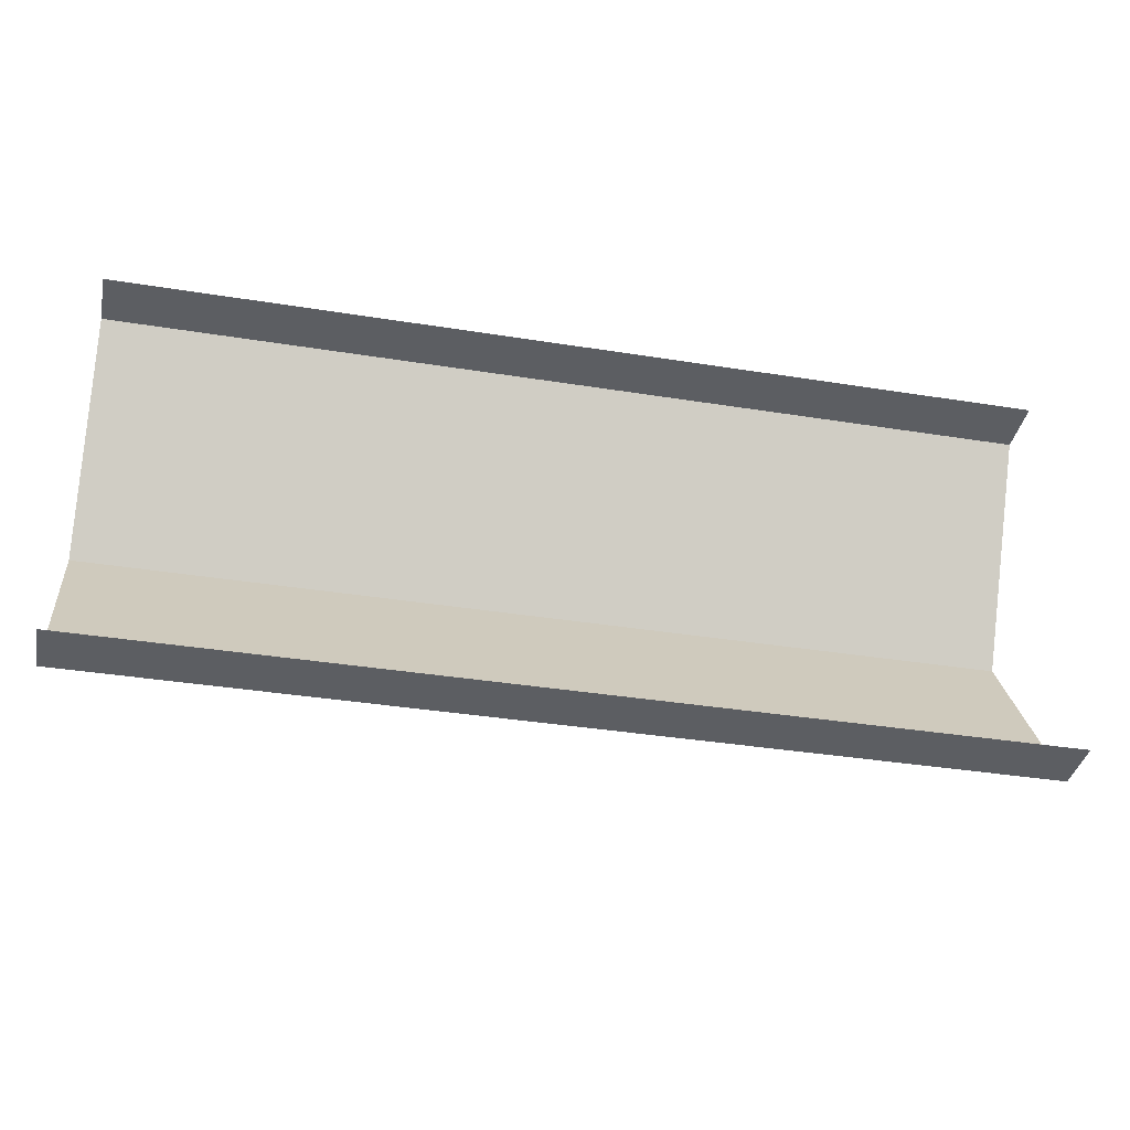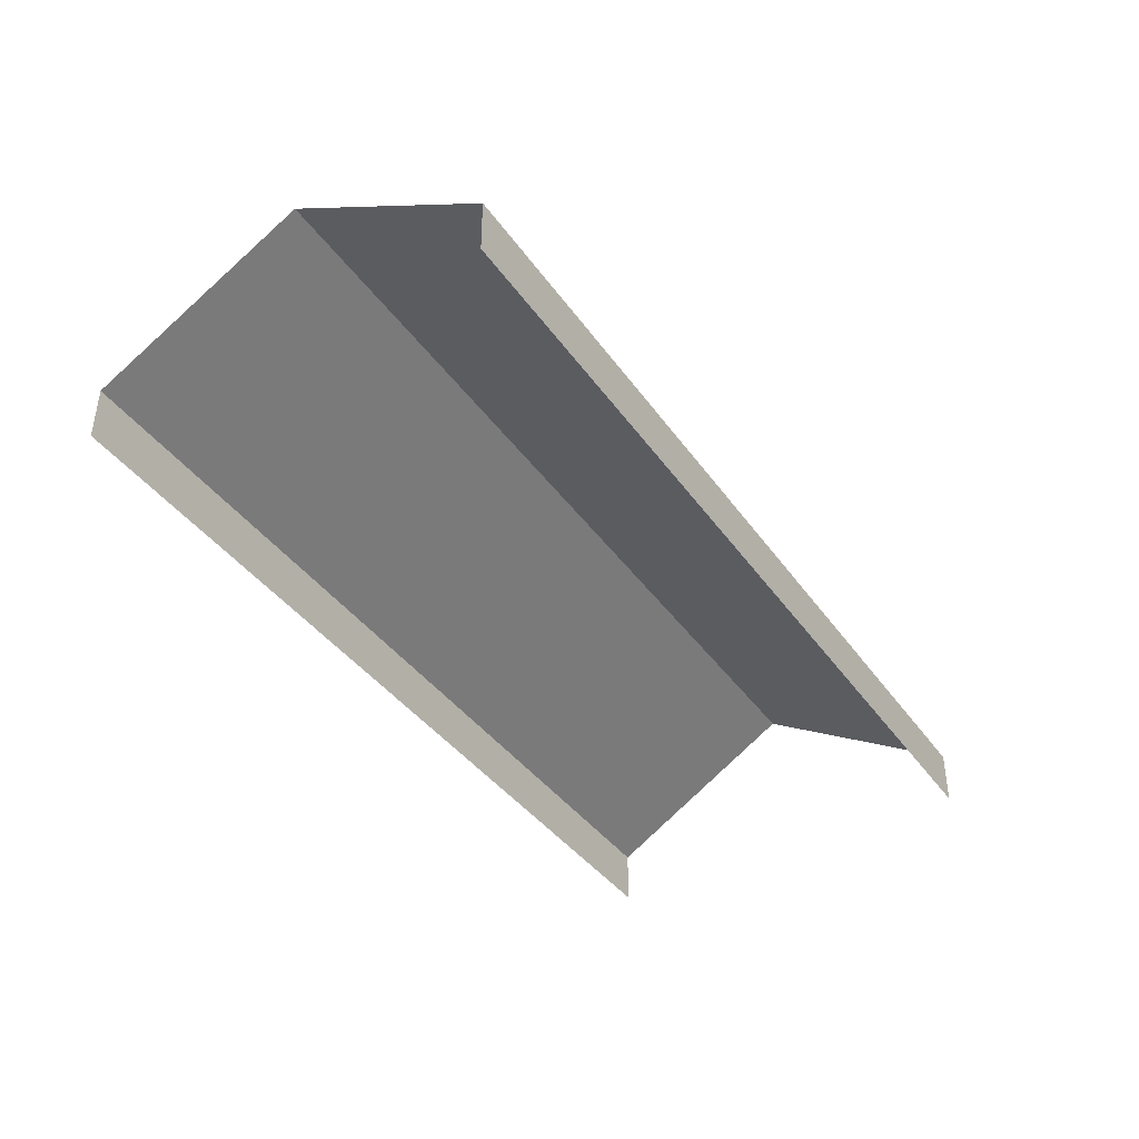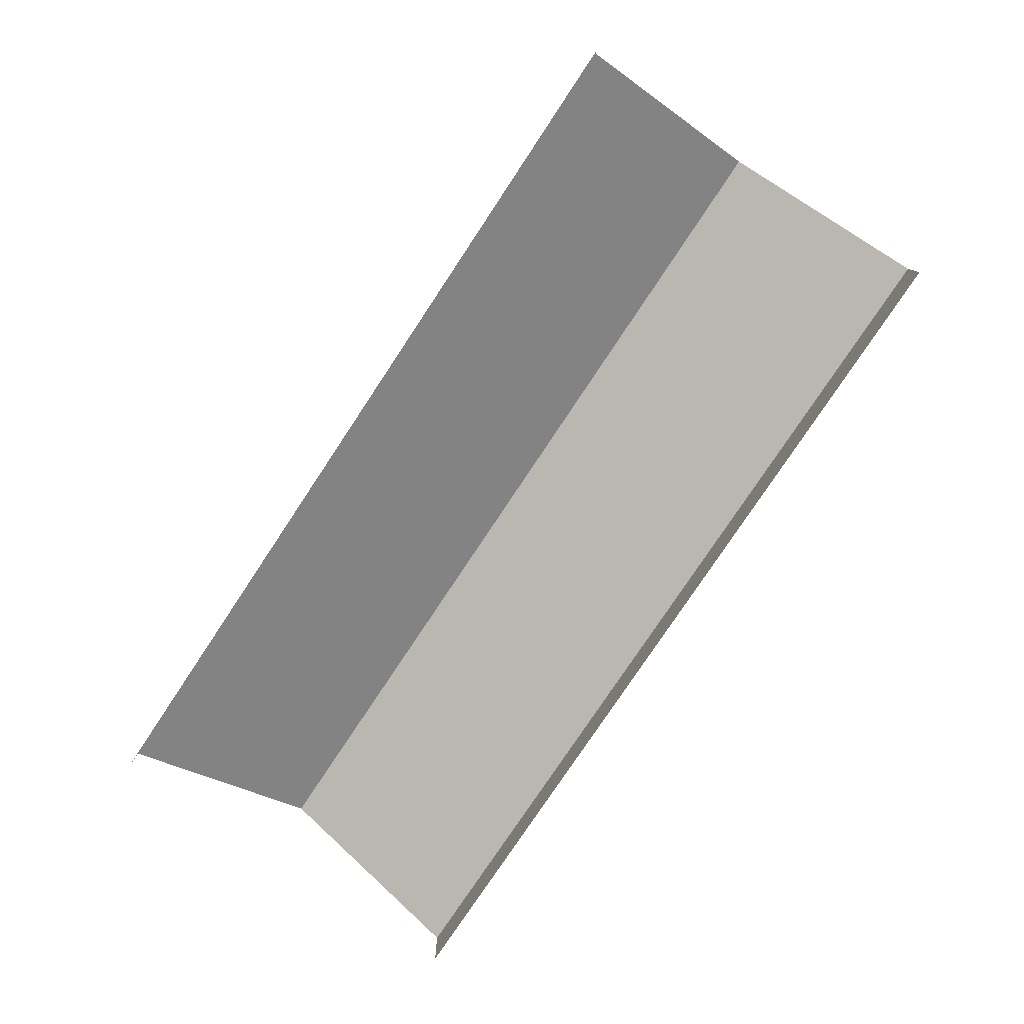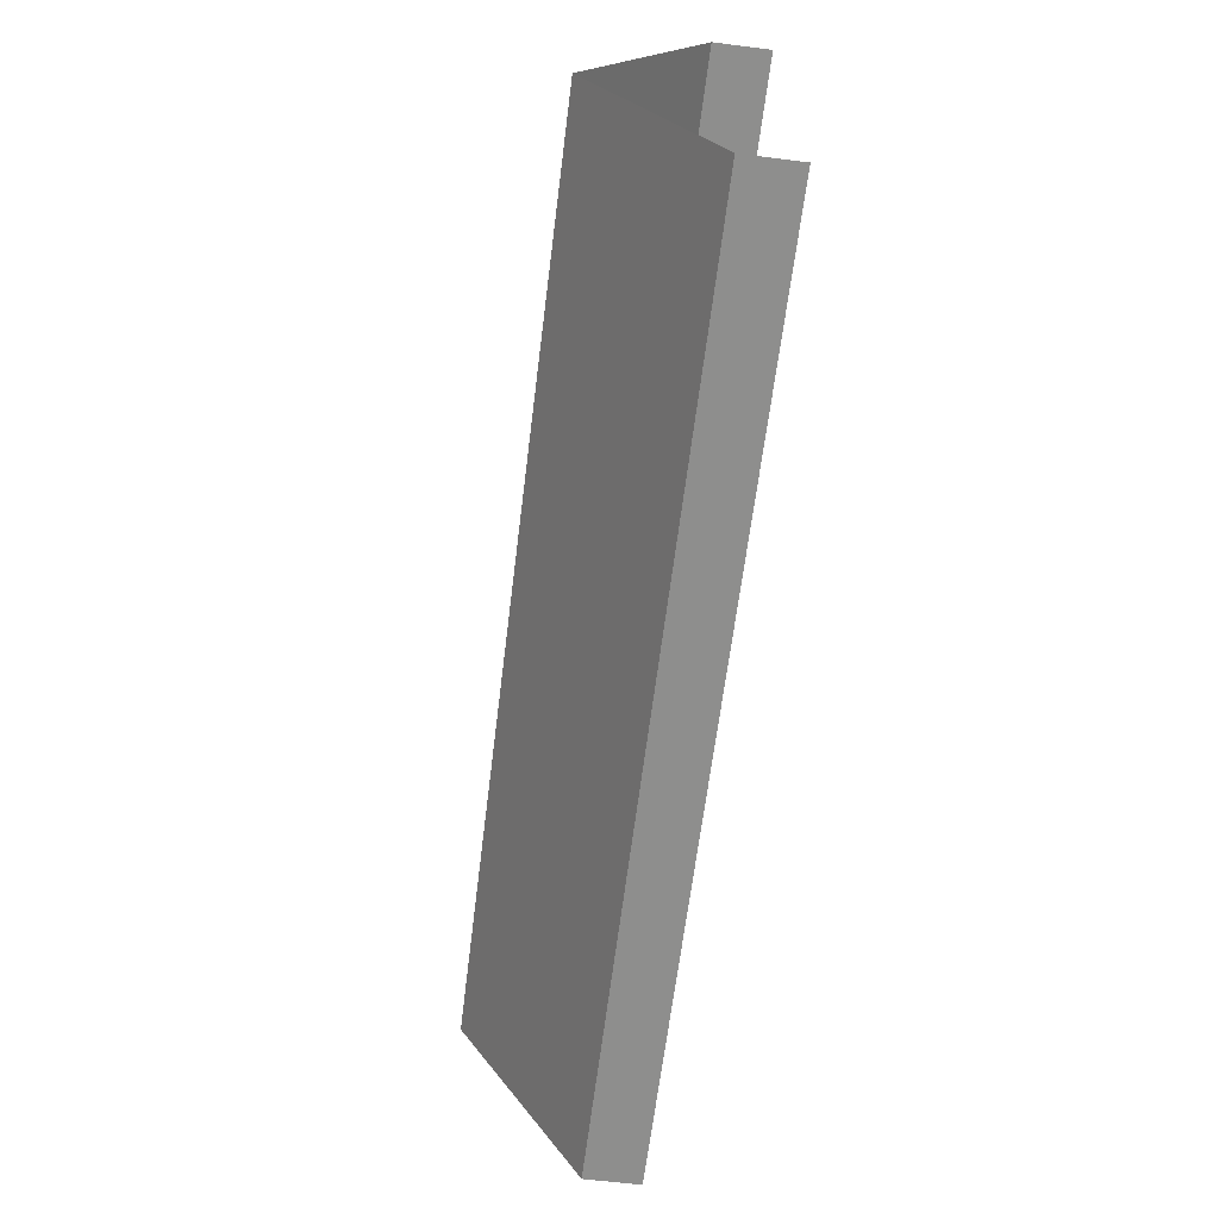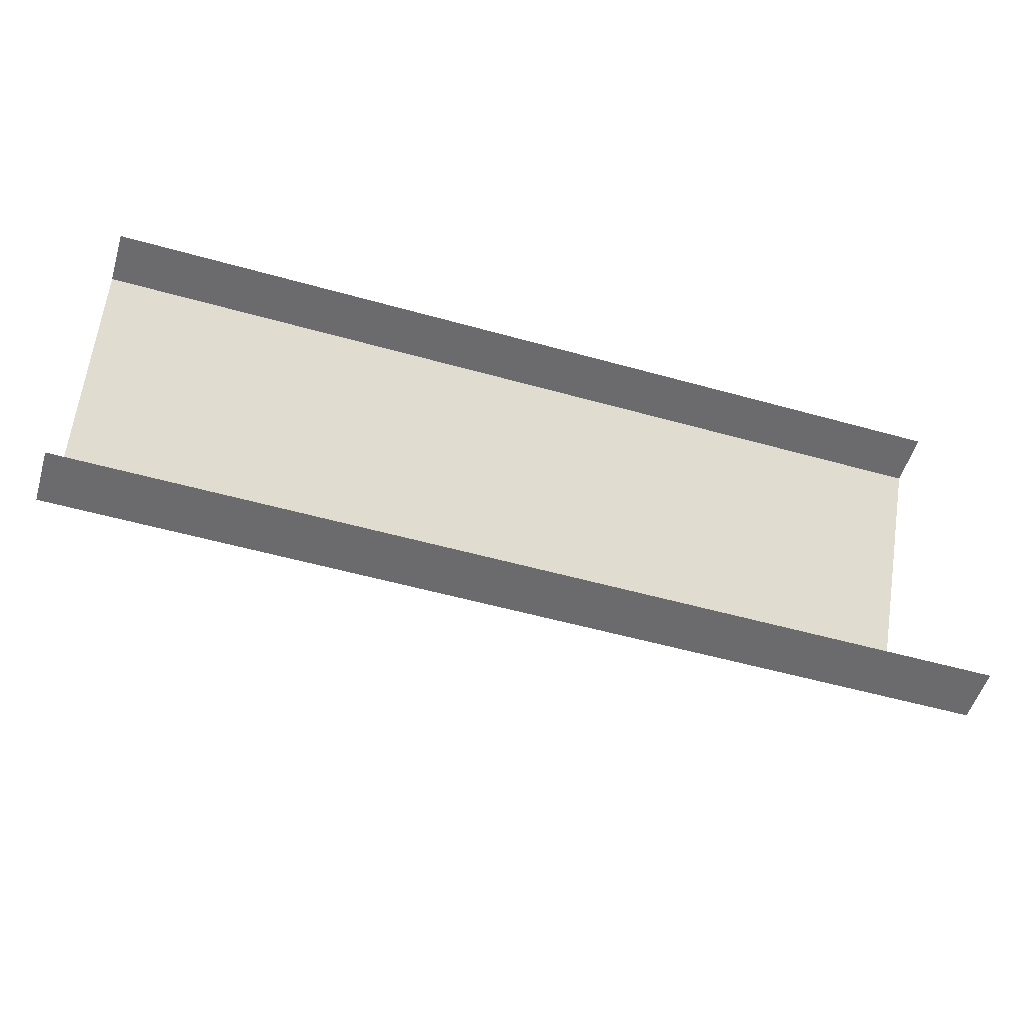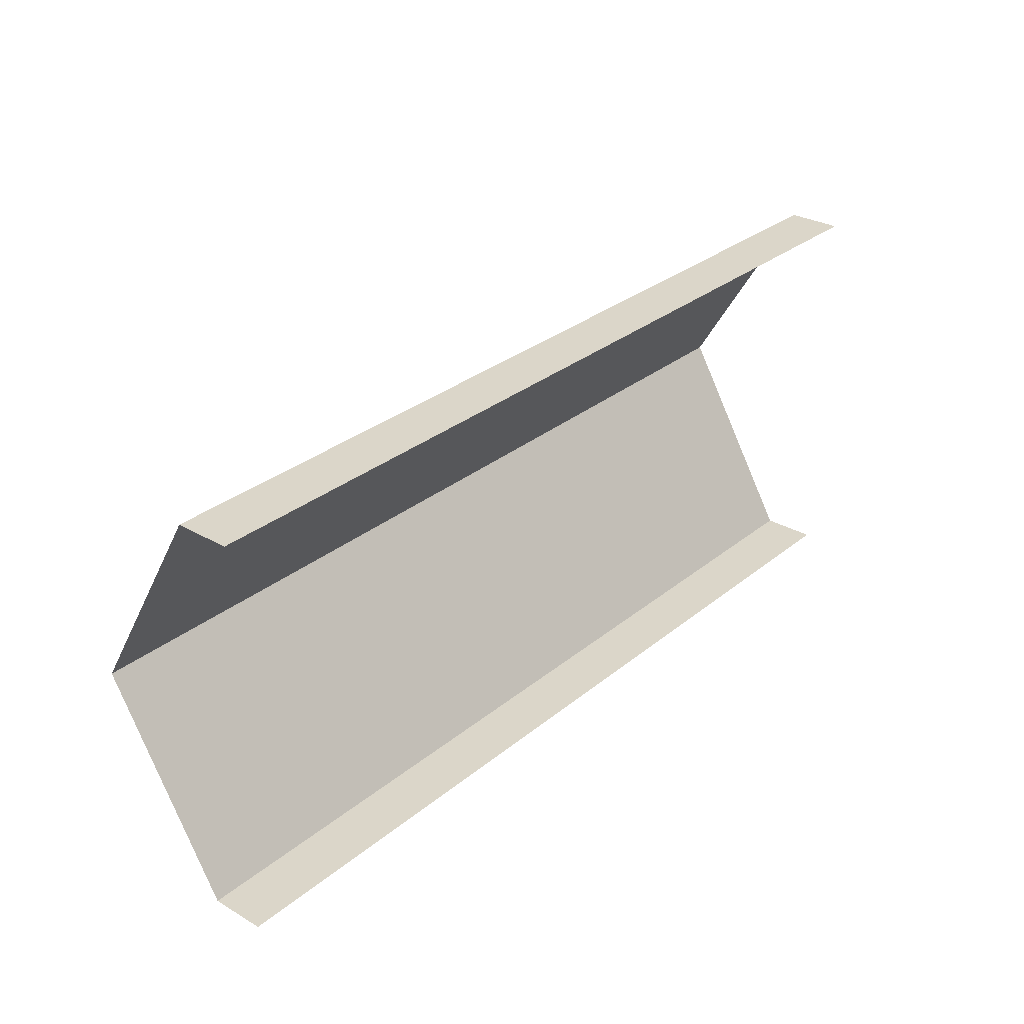
<metadata>
{"format":"obj","ext":"obj","renderer":"f3d","projection":"perspective","resolution":1024,"background":"white","views":[{"elev":-37.4,"azim":-11.6,"up":"+Z"},{"elev":-39.6,"azim":121.6,"up":"+Y"},{"elev":-78.5,"azim":-123.6,"up":"+Y"},{"elev":-64.9,"azim":-97.1,"up":"+Z"},{"elev":-53.5,"azim":-16.7,"up":"+Z"},{"elev":29.9,"azim":-49.7,"up":"+Z"}]}
</metadata>
<code>
v 1.705 0.09494 0.7482
v 1.705 0.2965 0.7482
v 1.705 0.09494 -0.7482
v 1.705 0.2965 -0.7482
v 1.705 0.7387 -0
v -1.705 0.2965 -0.7482
v -1.705 0.7387 -0
v -1.705 0.2965 0.7482
v -1.705 0.09494 0.7482
v -1.705 0.09494 -0.7482
f 9 1 2 8
f 4 3 10 6
f 2 5 7 8
f 5 4 6 7

</code>
